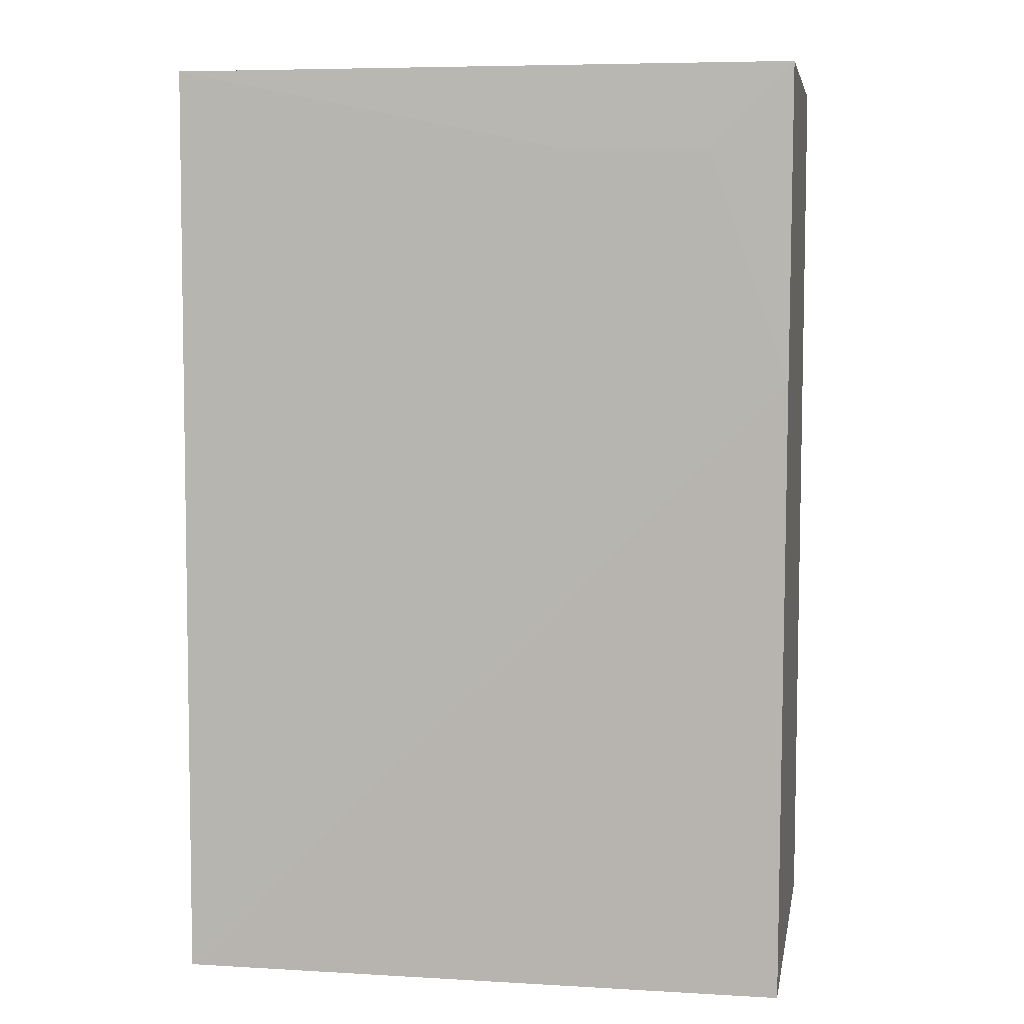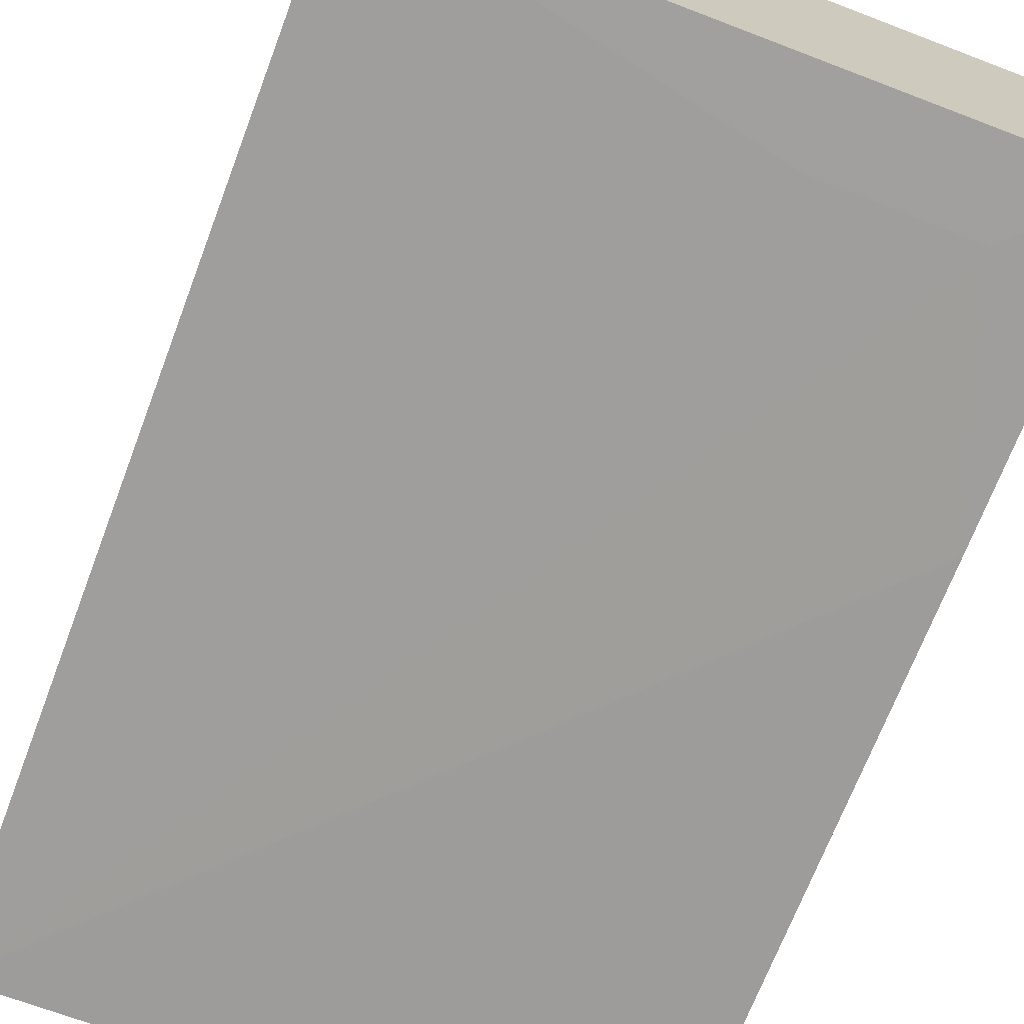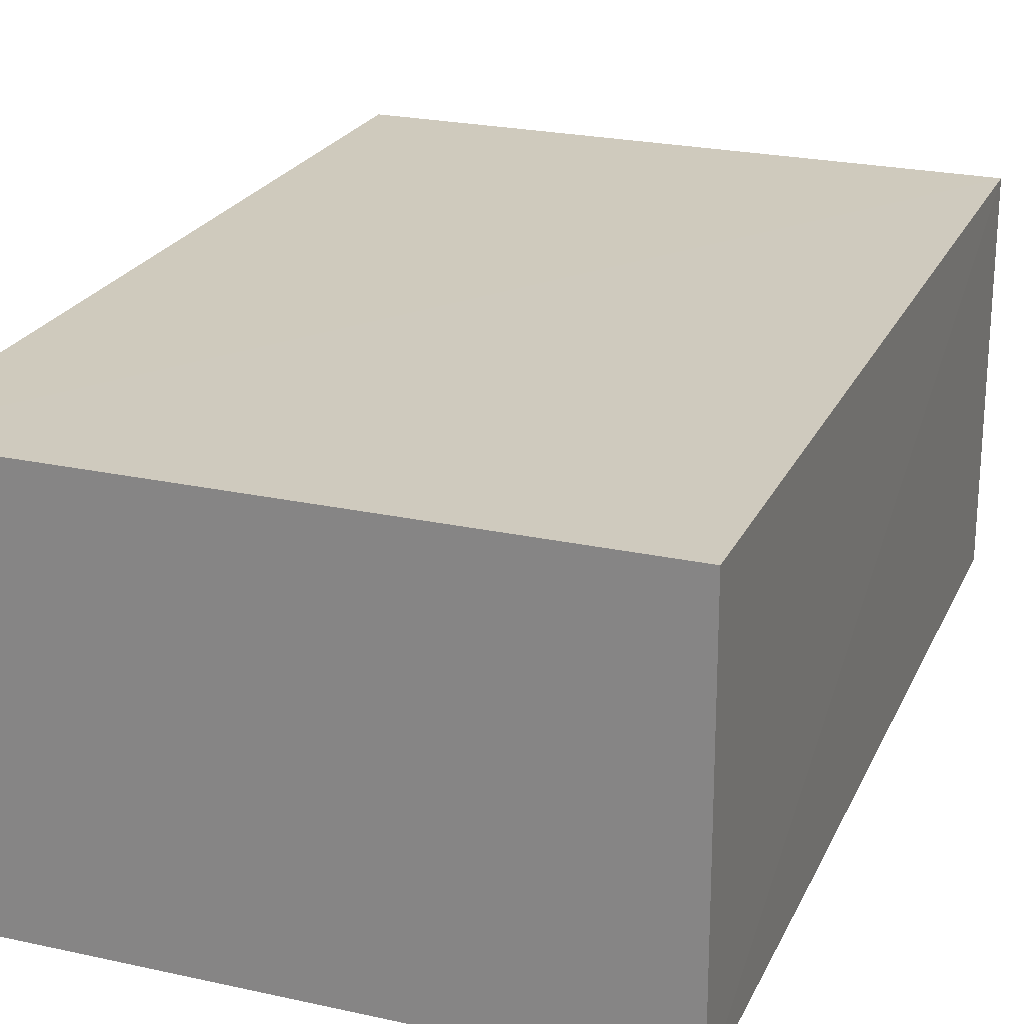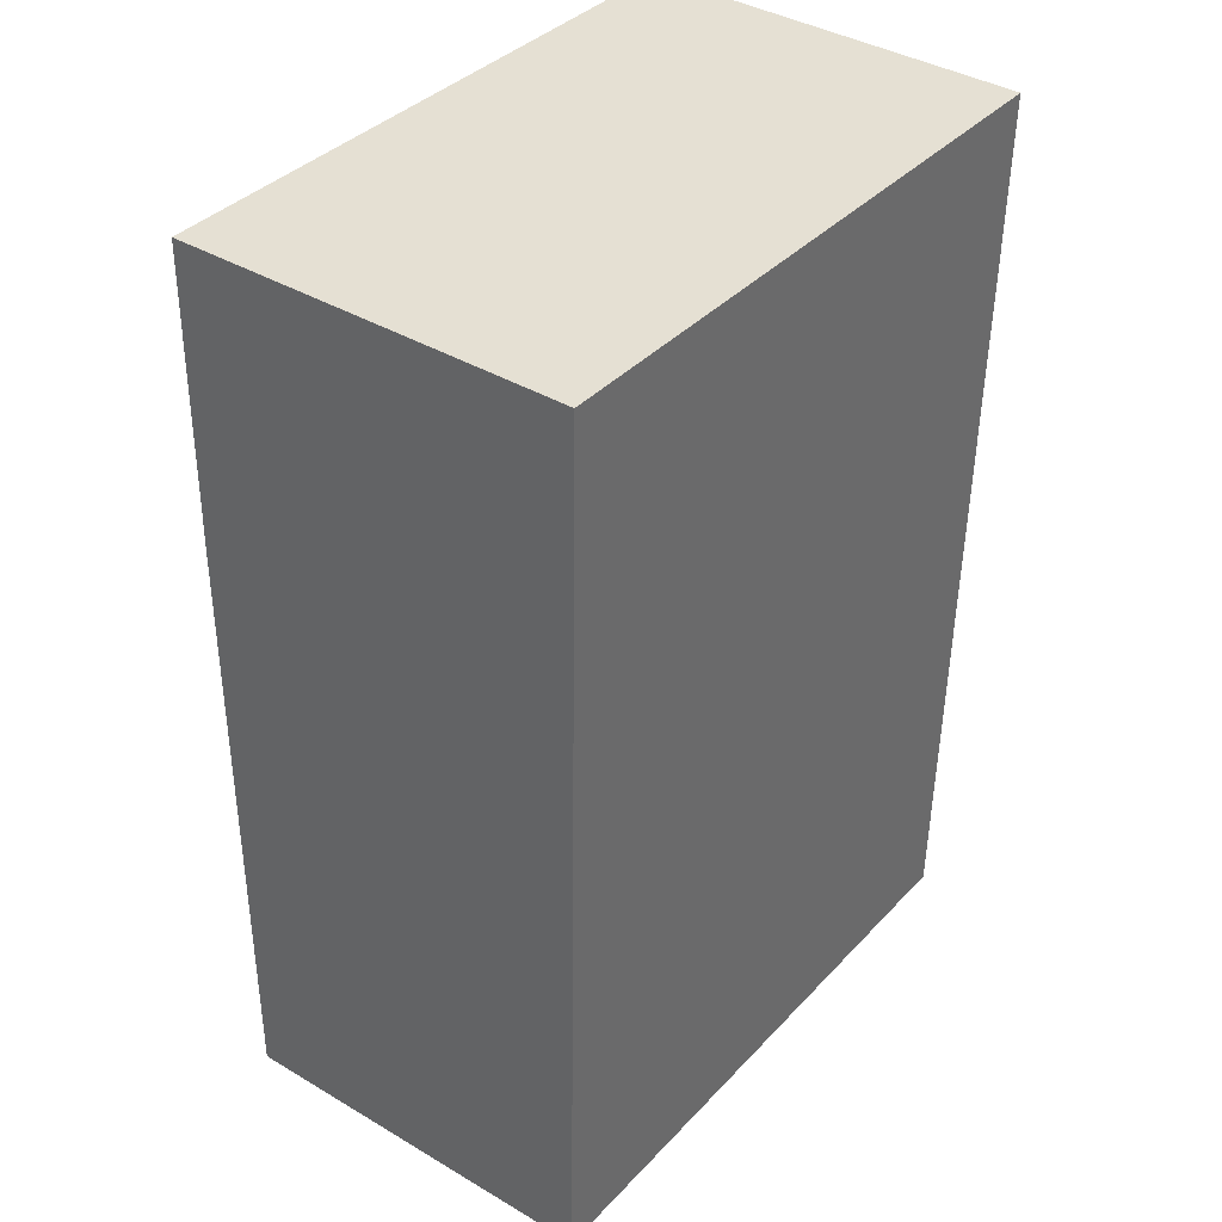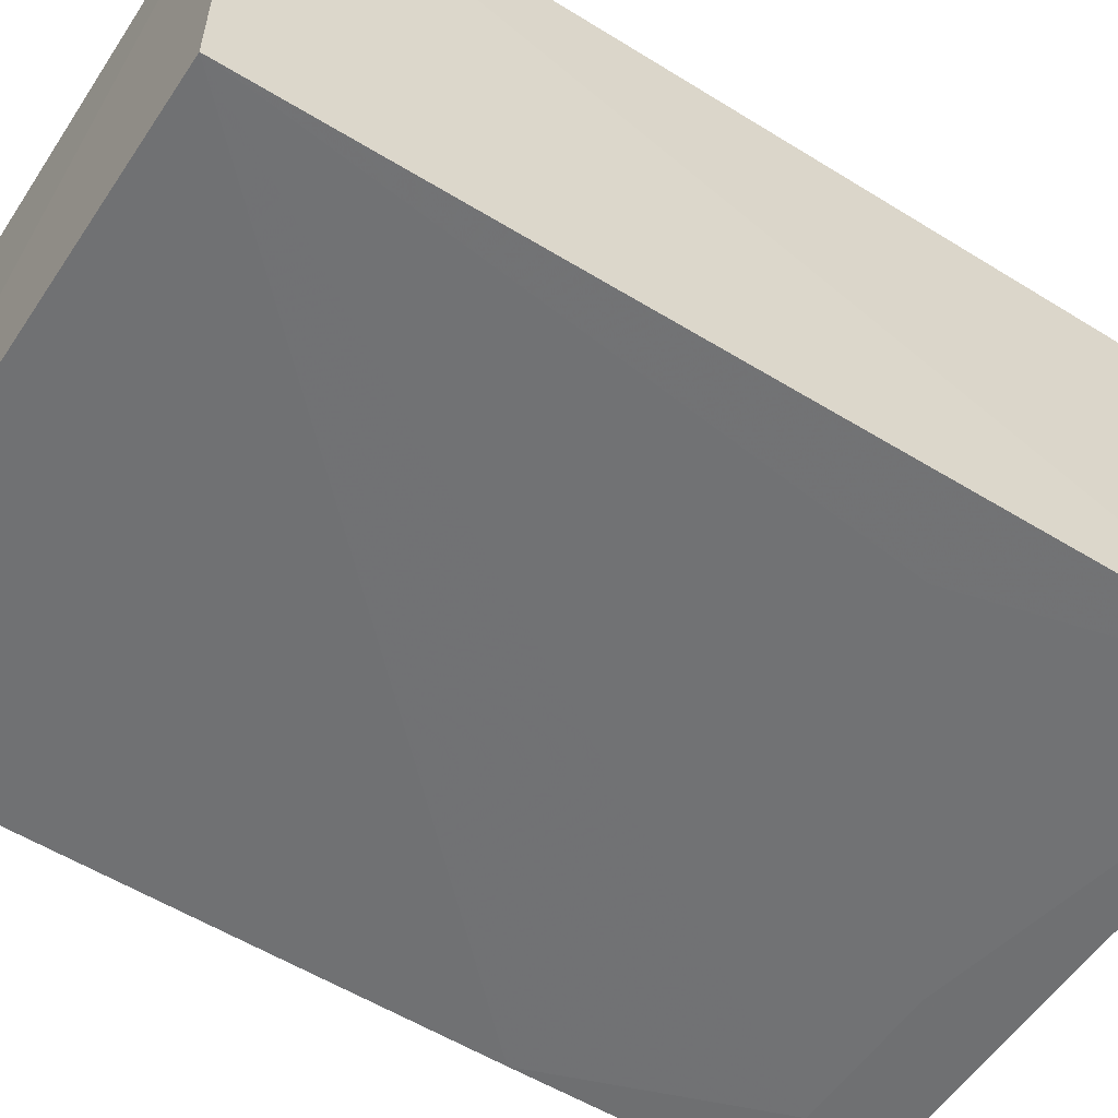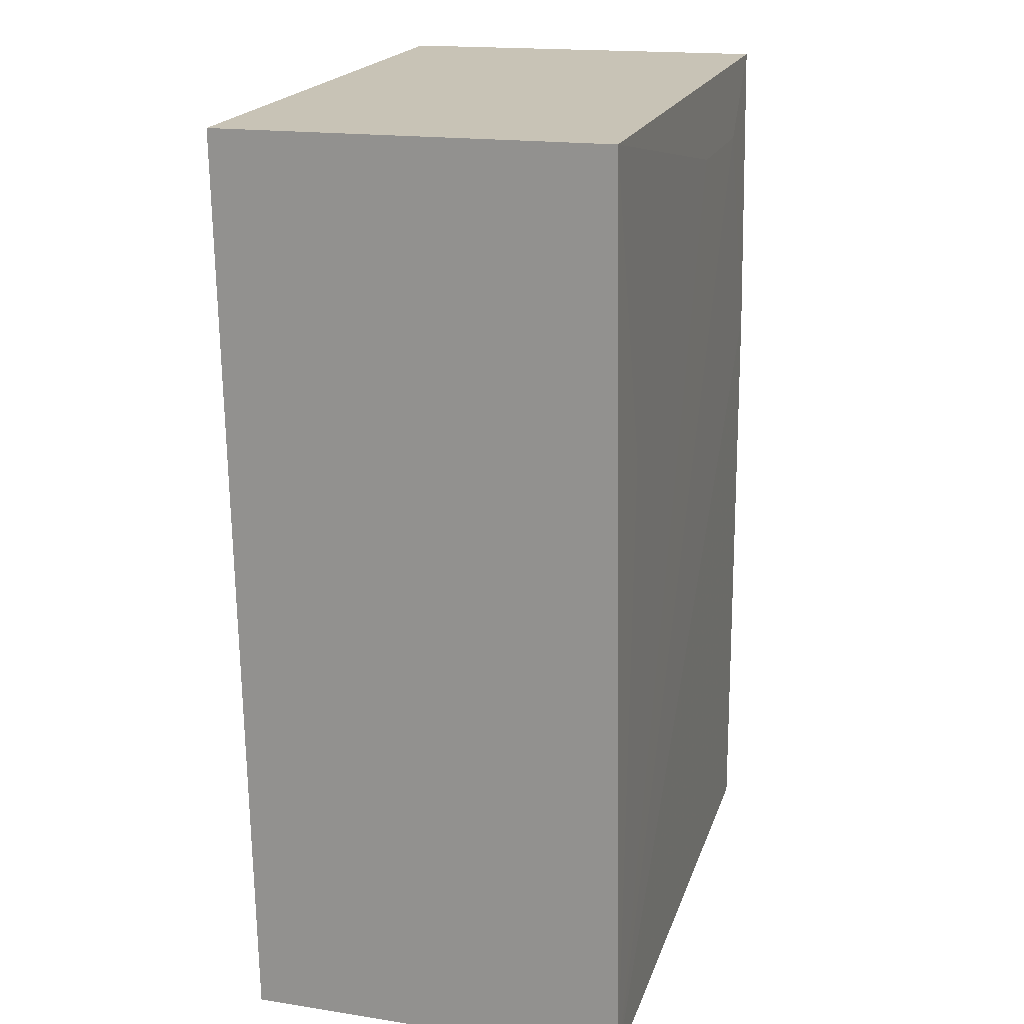
<metadata>
{"format":"obj","ext":"obj","renderer":"f3d","projection":"perspective","resolution":1024,"background":"white","views":[{"elev":6.7,"azim":10.2,"up":"+Z"},{"elev":-70.0,"azim":-20.9,"up":"+Y"},{"elev":23.9,"azim":20.1,"up":"+Y"},{"elev":37.7,"azim":127.3,"up":"+Z"},{"elev":-55.8,"azim":-123.3,"up":"+Y"},{"elev":19.8,"azim":-73.7,"up":"+Z"}]}
</metadata>
<code>
v 0.03726 0.007146 0.1109
v 0.03736 -0.00737 0.1111
v 0.03727 -0.007745 0.07644
v 0.01426 0.006606 0.07644
v 0.01428 -0.007341 0.1111
v 0.03725 0.006629 0.0766
v 0.01432 0.007144 0.1109
v 0.01435 -0.007931 0.07643
v 0.03733 -0.007585 0.09953
v 0.03436 -0.007465 0.108
v 0.0288 -0.007457 0.1081
v 0.01717 -0.007559 0.09946
f 5 2 1
f 6 3 4
f 6 1 2
f 6 2 3
f 7 5 1
f 7 4 5
f 7 6 4
f 7 1 6
f 8 5 4
f 8 4 3
f 9 8 3
f 9 3 2
f 10 9 2
f 10 2 5
f 10 8 9
f 11 10 5
f 11 8 10
f 12 11 5
f 12 5 8
f 12 8 11

</code>
